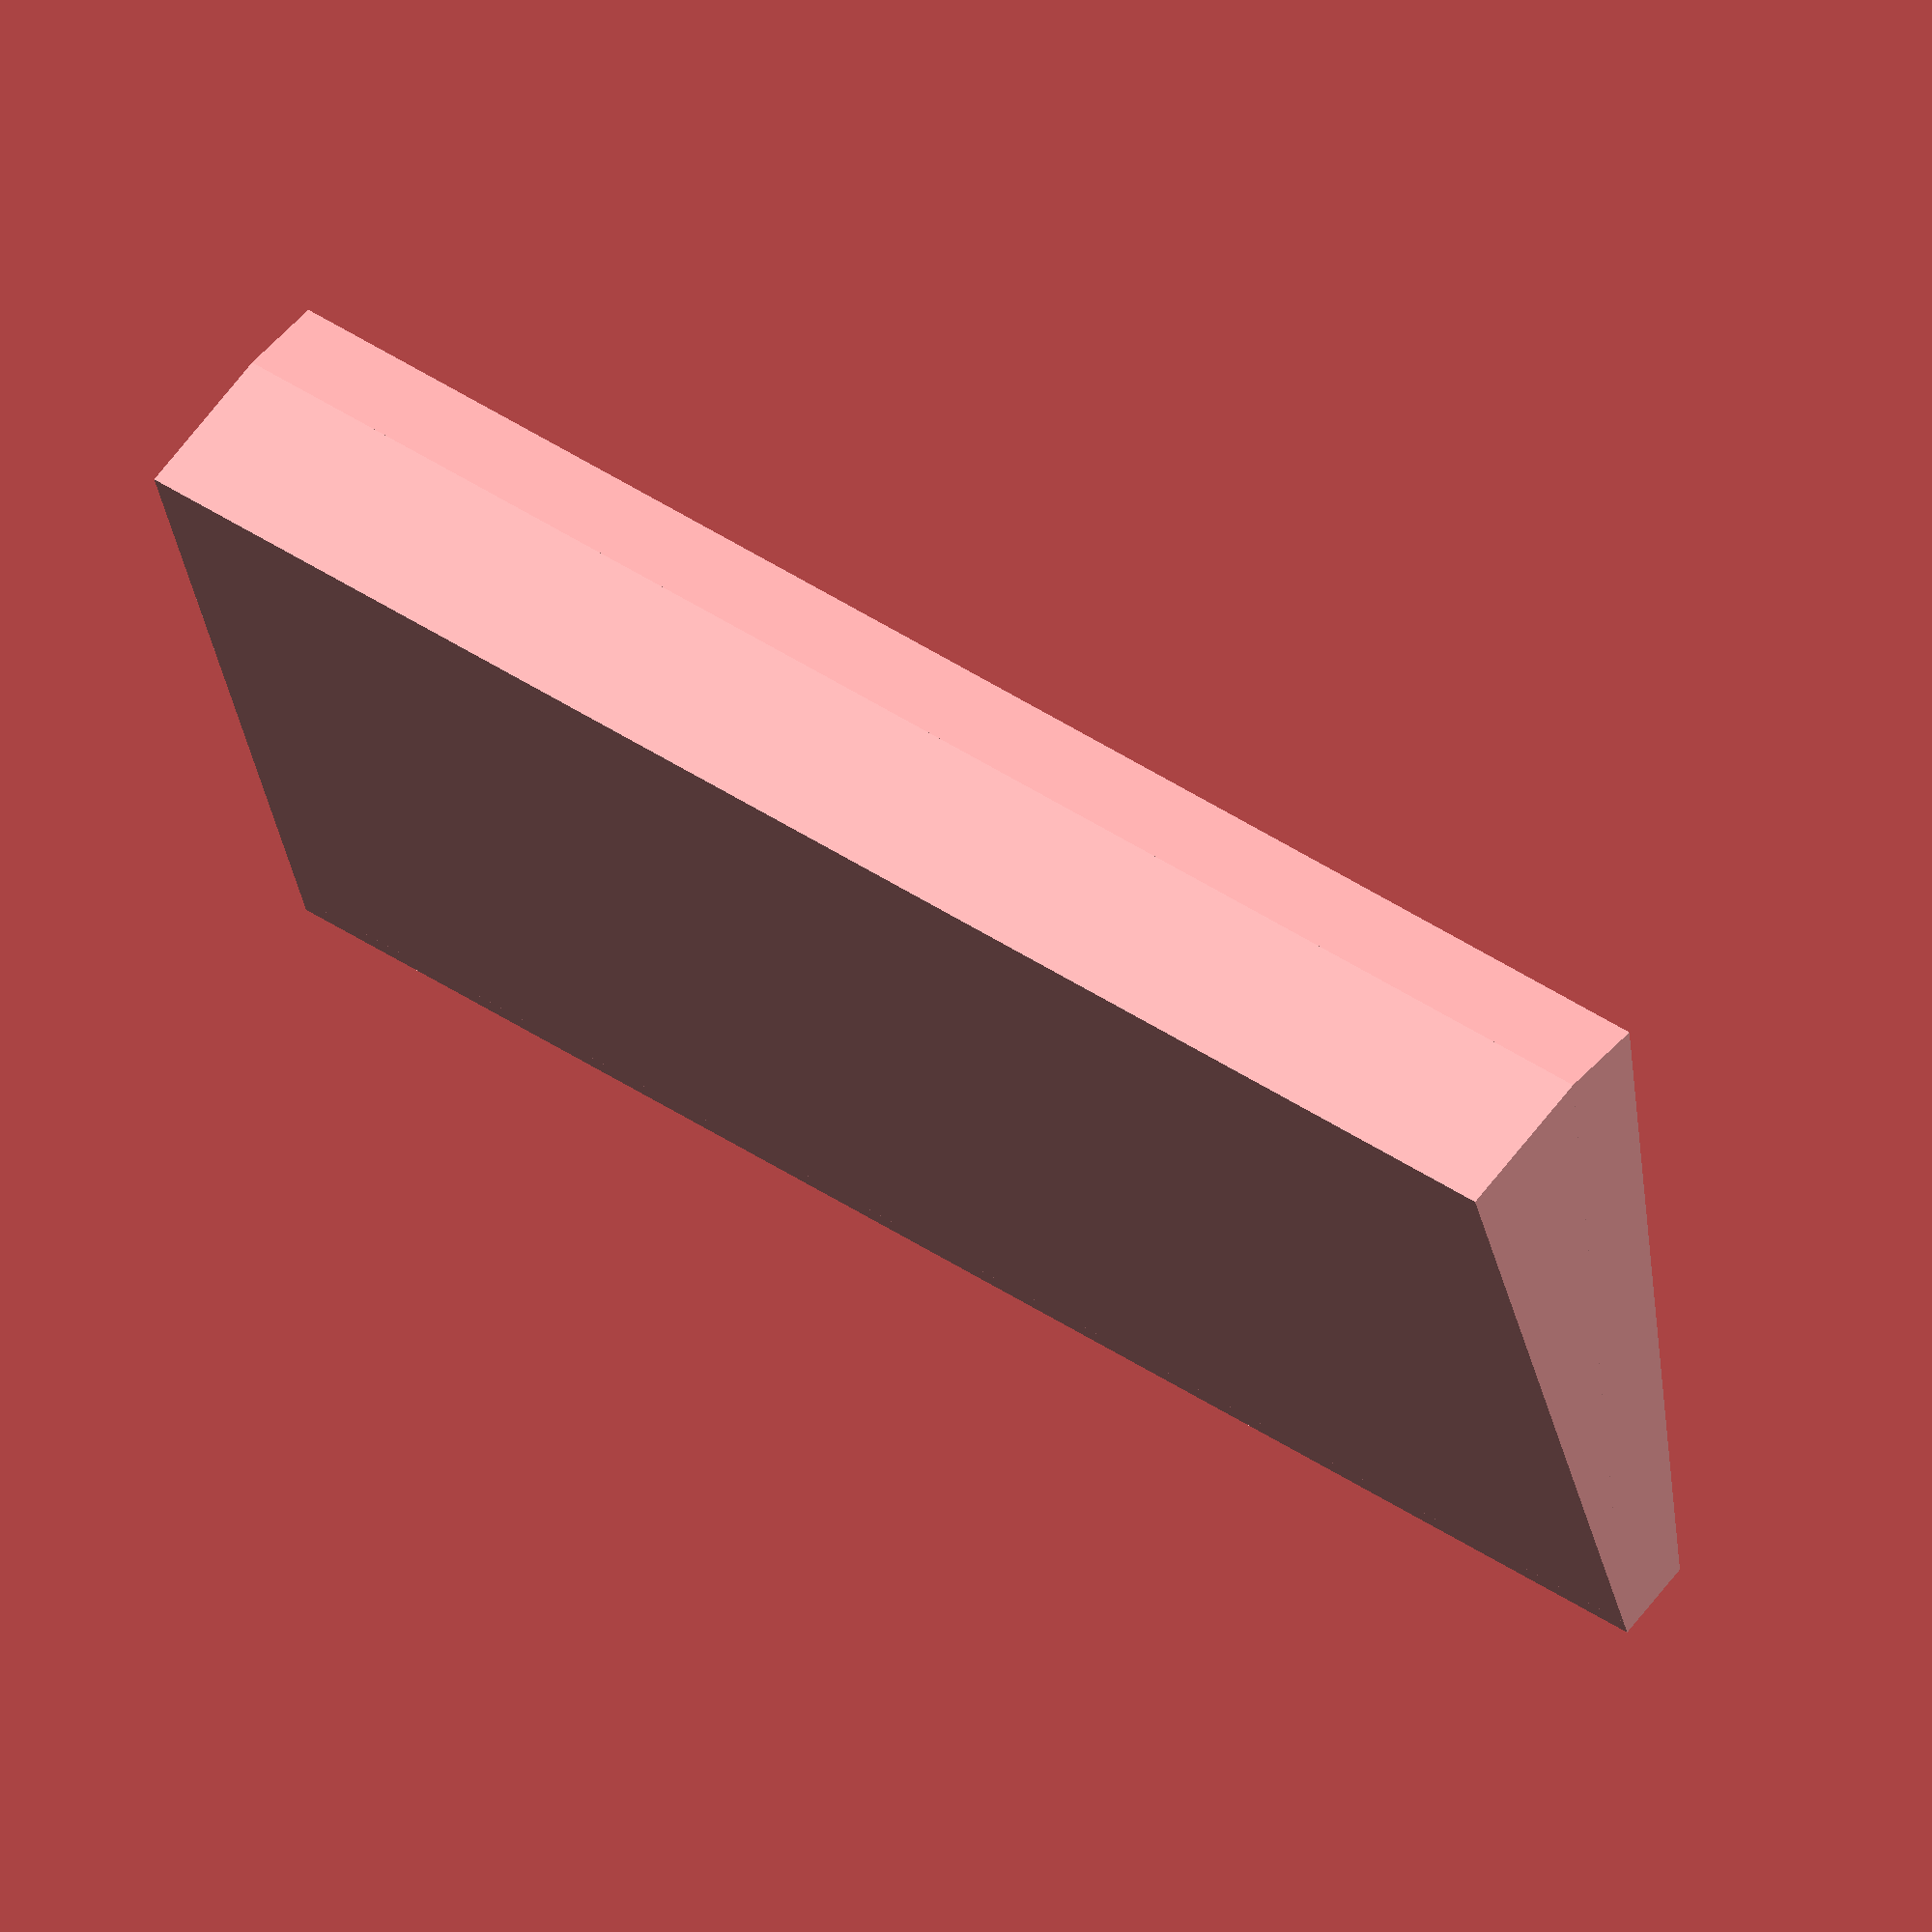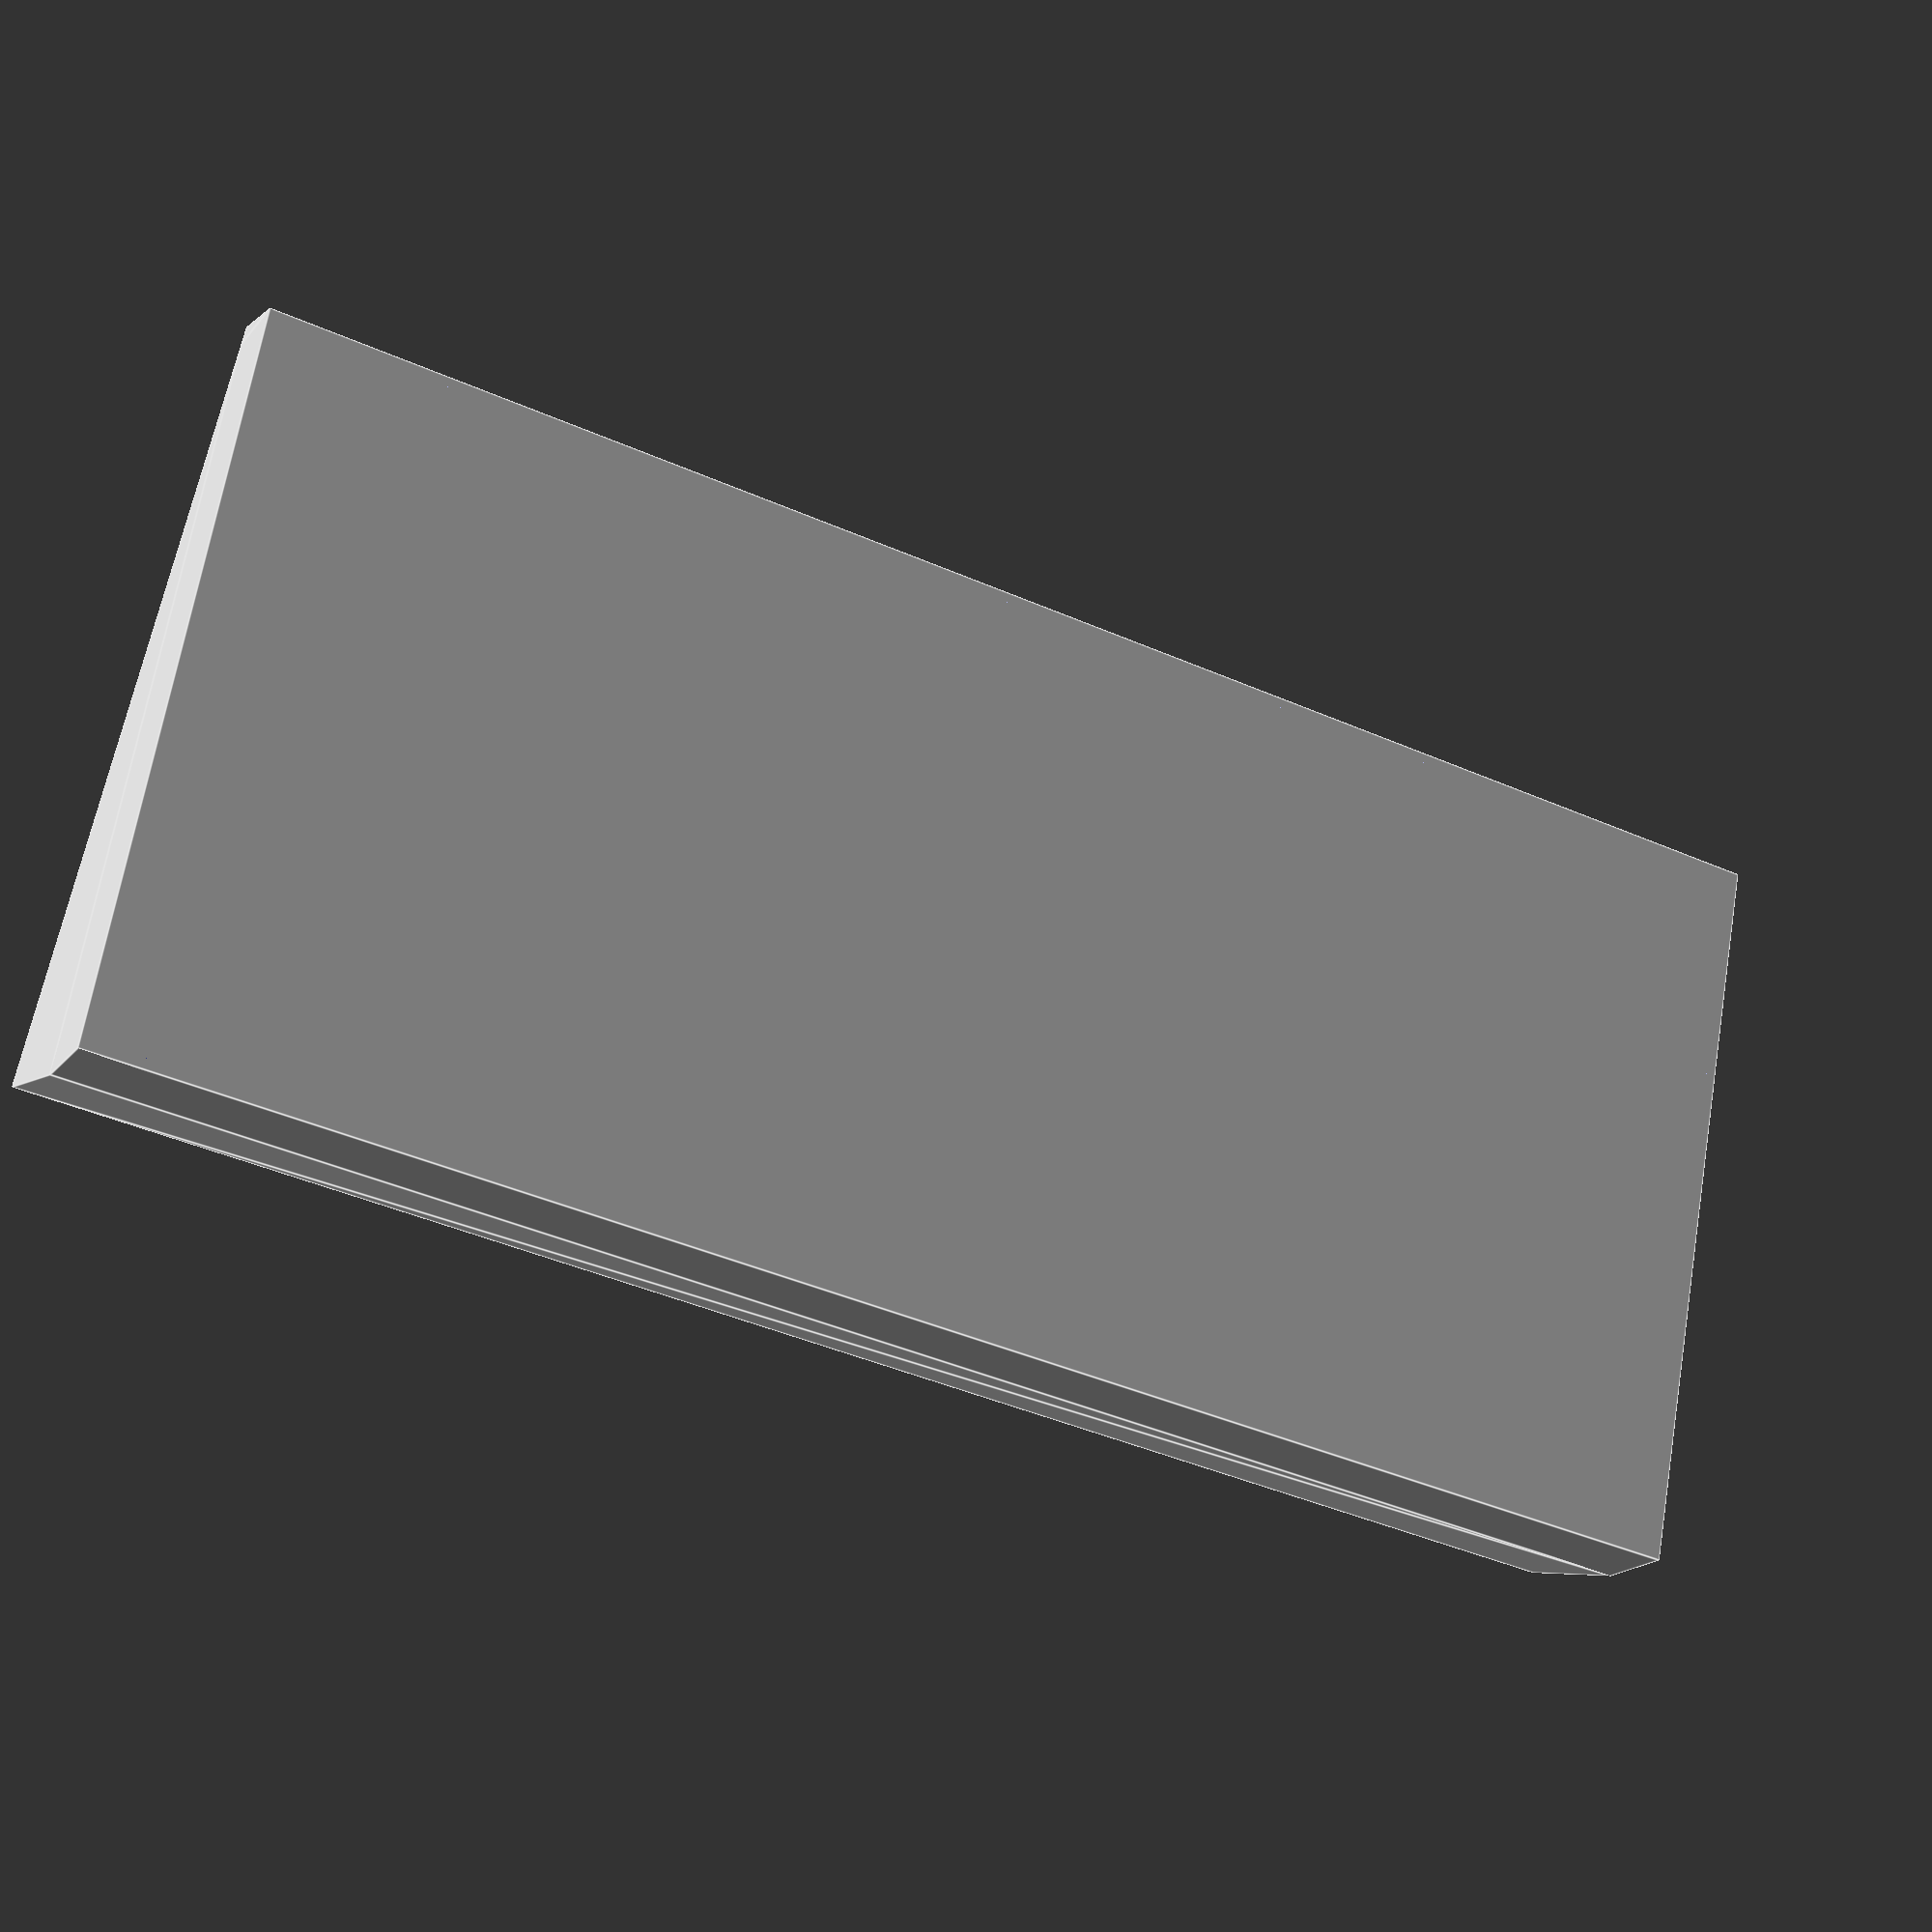
<openscad>
$fn = 100;

// plate dimensions
plate_thickness = 2;
plate_length = 250 - 19;
plate_width = 123 - 19;
hole_length = 14;
hole_width = 14;

// case dimensions
front_height = 12.25;
back_height = 22.25;
height_diff = front_height -back_height;
case_thickness = 1.5;
case_length =  plate_length + (case_thickness * 2);
case_width = plate_width + (case_thickness * 2);
rotate_f = 12; 


// translations for angle 
angle_trn_w = 2.55;
angle_trn_h = 12;

module  plate_spacing() {
  cube([
    plate_length,
    plate_width, 
    plate_height
  ]);
};
 

module cherry_mx_mount_hole (thickness) {
    color("red") cube([hole_length, hole_width, thickness]);
};

module cherry_mx_row (num_sockets, thickness) {
  for(itr = [0:num_sockets-1]) {
      translate([itr*(hole_length + 5), 0, 0]) {
          cherry_mx_mount_hole(thickness);
      };
  };
};

module cherry_mx_grid (row_num, col_num, thickness) {
    for(itr = [0:row_num-1]) {
        translate([0,itr*(hole_width + 5), 0]) {
            cherry_mx_row(col_num, thickness);
        };
    };
};

module keyboard_plate (length, width, thickness) {
    length_border = 7;
    width_border = 4;
    difference () {
        cube([length, width, thickness]);
        //cherry_mx_mount_hole(thickness);
        translate([width_border, length_border, 0]) {
            //cherry_mx_row(12, thickness);
            cherry_mx_grid(5, 12, thickness);
        };
    };
};

module keyboard_case_front (case_length, angle_trh, angle_trw) {
  echo("Within keyboard_case_front");
  echo("case_length=", case_length);
  polyhedron(
    points = [
      [0, 0, 0],                    // 0
      [case_length, 0, 0],          // 1
      [case_length, angle_trw, 0],  // 2
      [0, angle_trw, 0],            // 3
      [case_length, 0, angle_trh],  // 4
      [0, 0, angle_trh],            // 5
    ],
    faces = [
      [0, 1, 2, 3],
      [2, 1, 4],
      [5, 0, 3],
      [0, 5, 4, 1],
      [2, 4, 5, 3],
    ],
    convexity = 1
  );
};

module keyboard_case_back (case_length, case_width, angle_b, front_offset) {
  echo("Within keyboard_case_back");
  angle_a = 180 - (90 + angle_b);
  bottom_length = sin(angle_a) * case_width;
  back_height = sqrt(pow(case_width, 2) - pow(bottom_length, 2));

  echo("angle_a=", angle_a, " angle_b=", angle_b);
  echo("case_length (h)=", case_length, " case_width=", case_width, 
    " bottom_length=", bottom_length, " back_height=", back_height);
  
  polyhedron(
    points = [
      [0, front_offset, 0],                                         // 0
      [case_length, front_offset, 0],                               // 1
      [case_length, front_offset + bottom_length, 0],               // 2
      [0, front_offset + bottom_length, 0],                         // 3
      [case_length, front_offset + bottom_length, back_height],   // 4
      [0, front_offset + bottom_length, back_height],             // 5
    ],
    faces = [
      [0, 1, 2, 3],
      [2, 1, 4],
      [5, 0, 3],
      [0, 5, 4, 1],
      [2, 4, 5, 3],
    ],
    convexity = 1
  );
};


module keyboard_case (plate_length, plate_width, plate_height, angle_trn) {
  echo("within keyboard_case");
  echo("case_length=", case_length);
  keyboard_case_front(case_length, angle_trn_h, angle_trn_w);
  translate([0, angle_trn, 0]) {
    rotate([rotate_f, 0, 0]) { 
      difference() {   
        cube([case_length, case_width, front_height]);
        translate([case_thickness, case_thickness, front_height - plate_height]) {
          cube([plate_length, plate_width, plate_height]);
        };
      };
    };
  };
};


//translate([0,0, 30]) {
//  rotate([top_plate_rotation, 0, 0]) {
//        keyboard_plate(plate_length, plate_width, plate_thickness);
//    };
//};

keyboard_case(plate_length, plate_width, plate_thickness, angle_trn_w);
keyboard_case_back(case_length, case_width, rotate_f, angle_trn_w);


</openscad>
<views>
elev=115.5 azim=194.1 roll=322.9 proj=o view=wireframe
elev=185.8 azim=16.0 roll=203.3 proj=p view=edges
</views>
